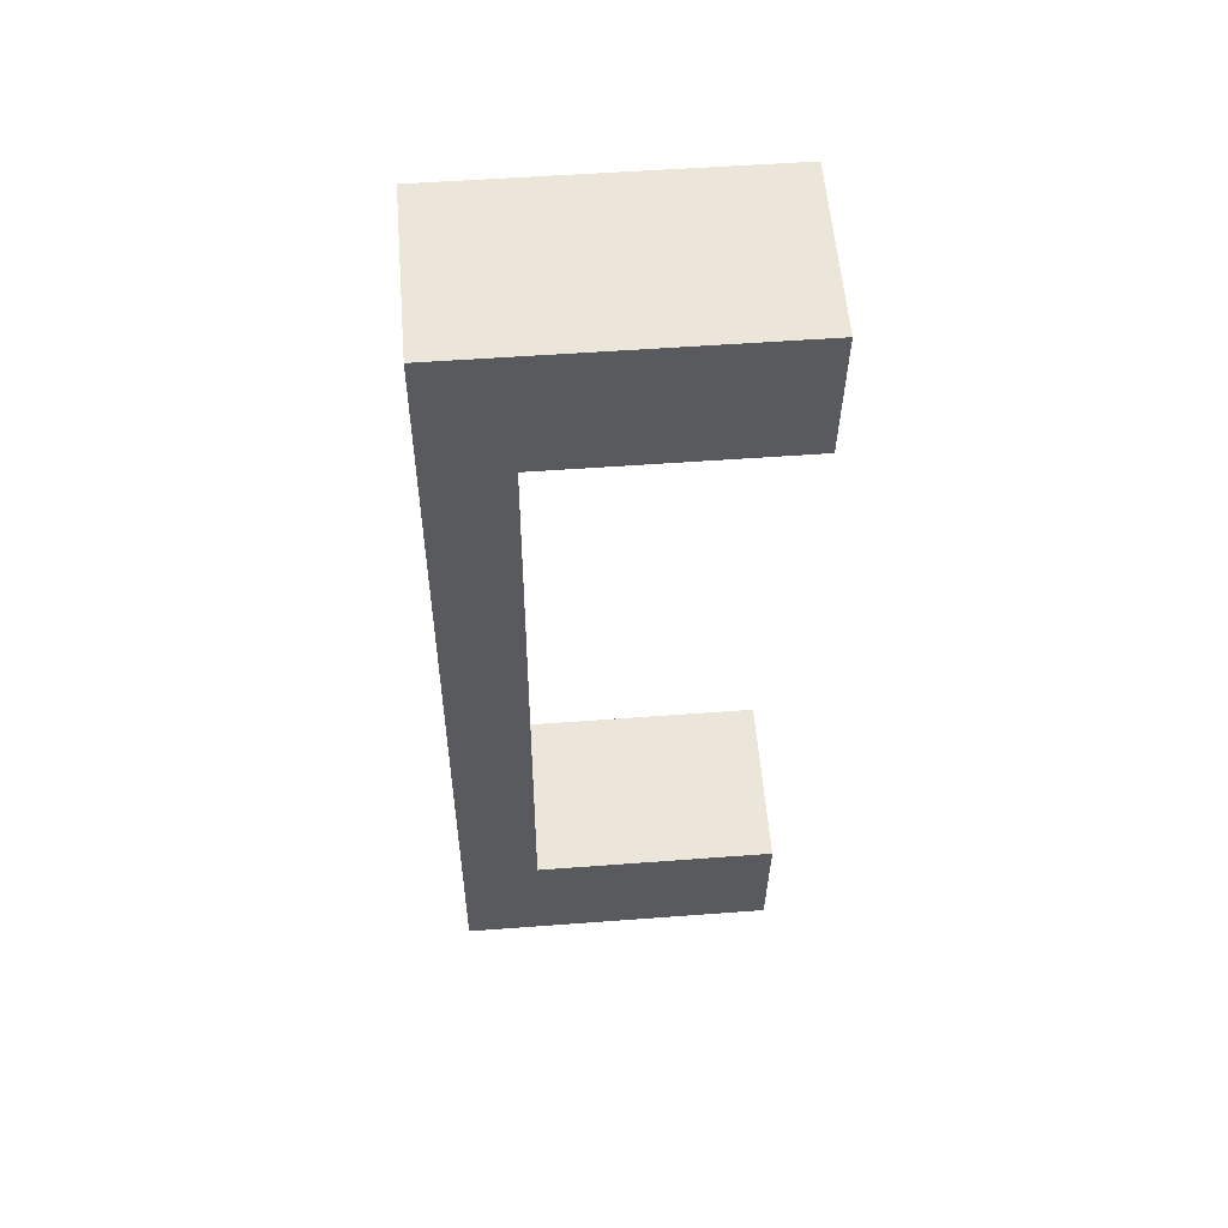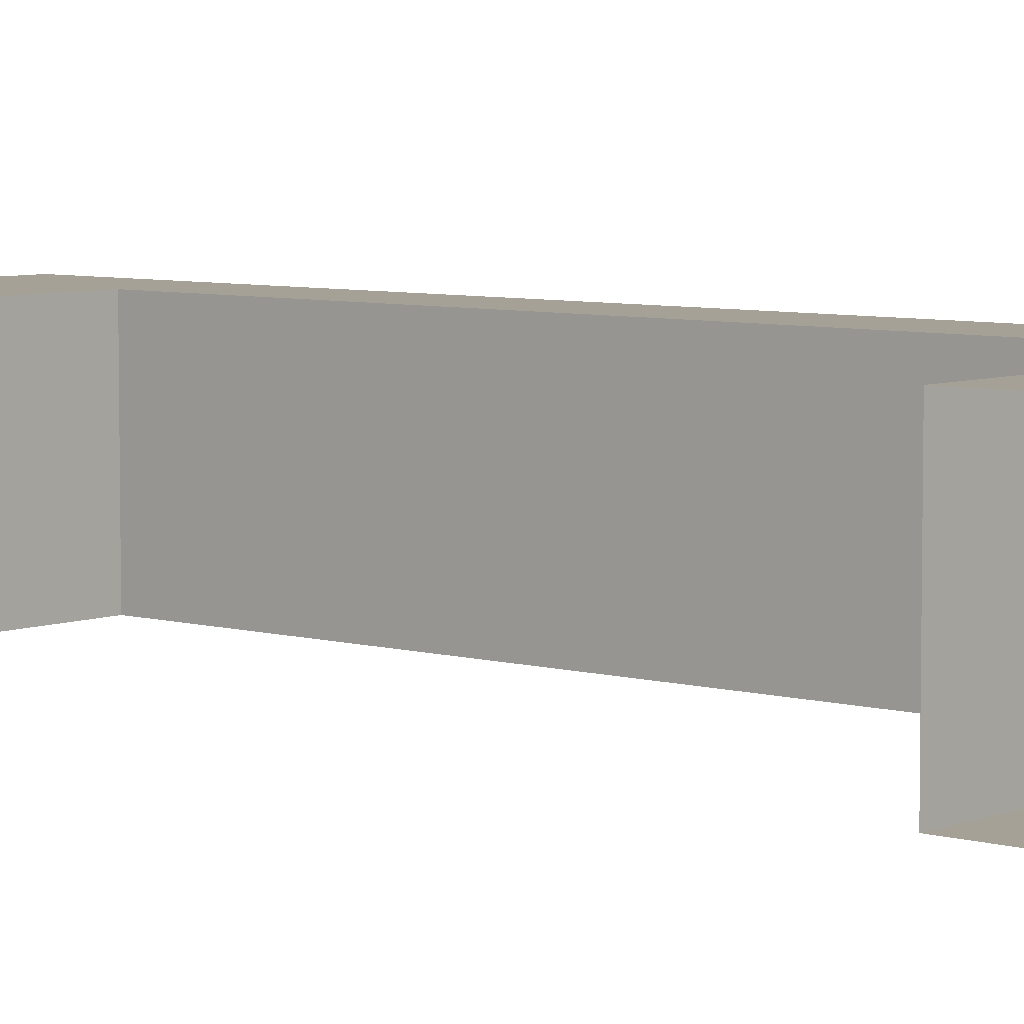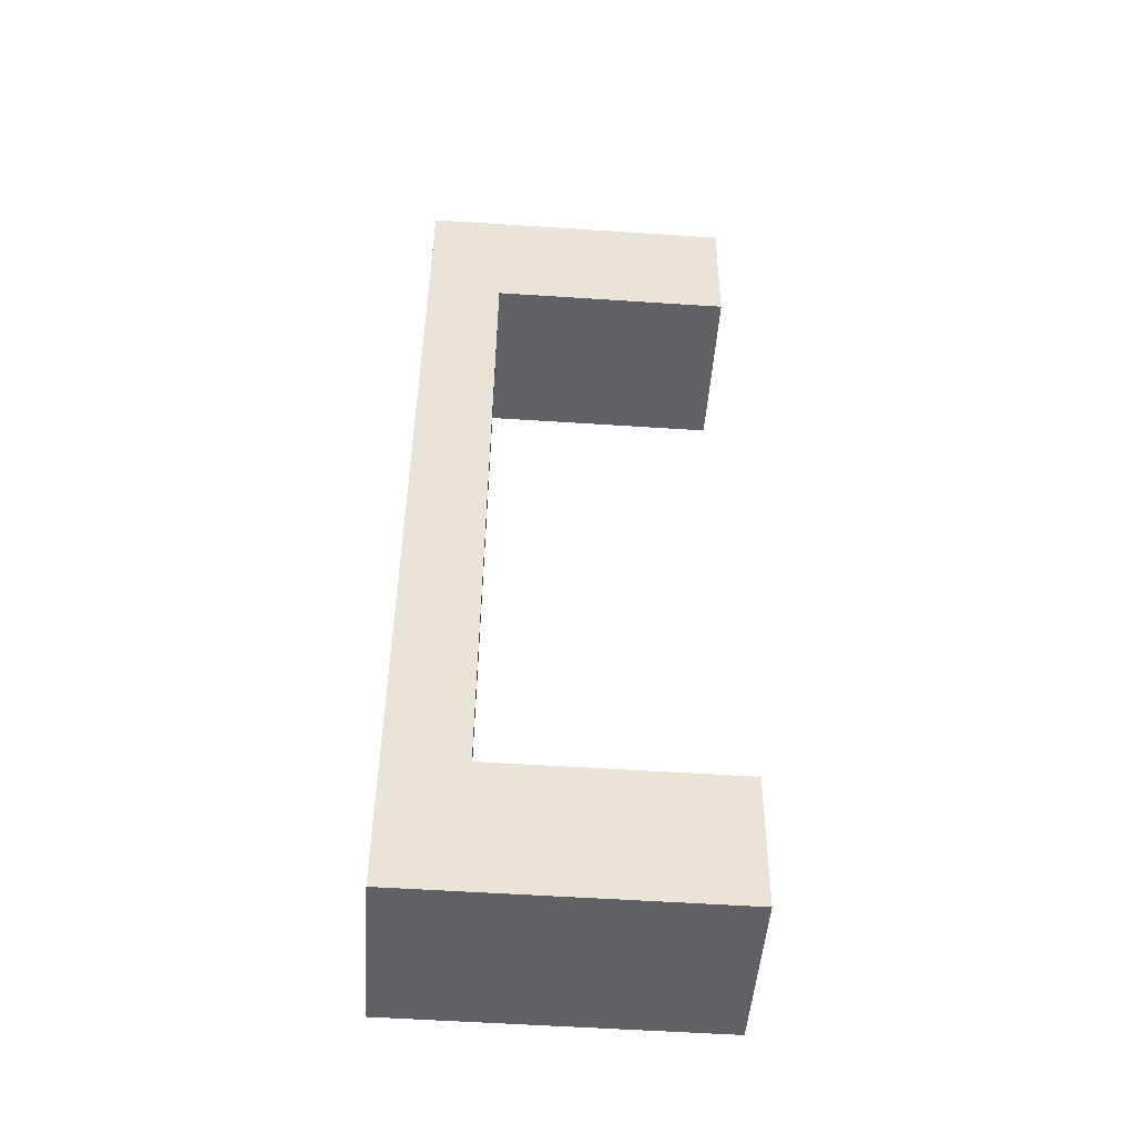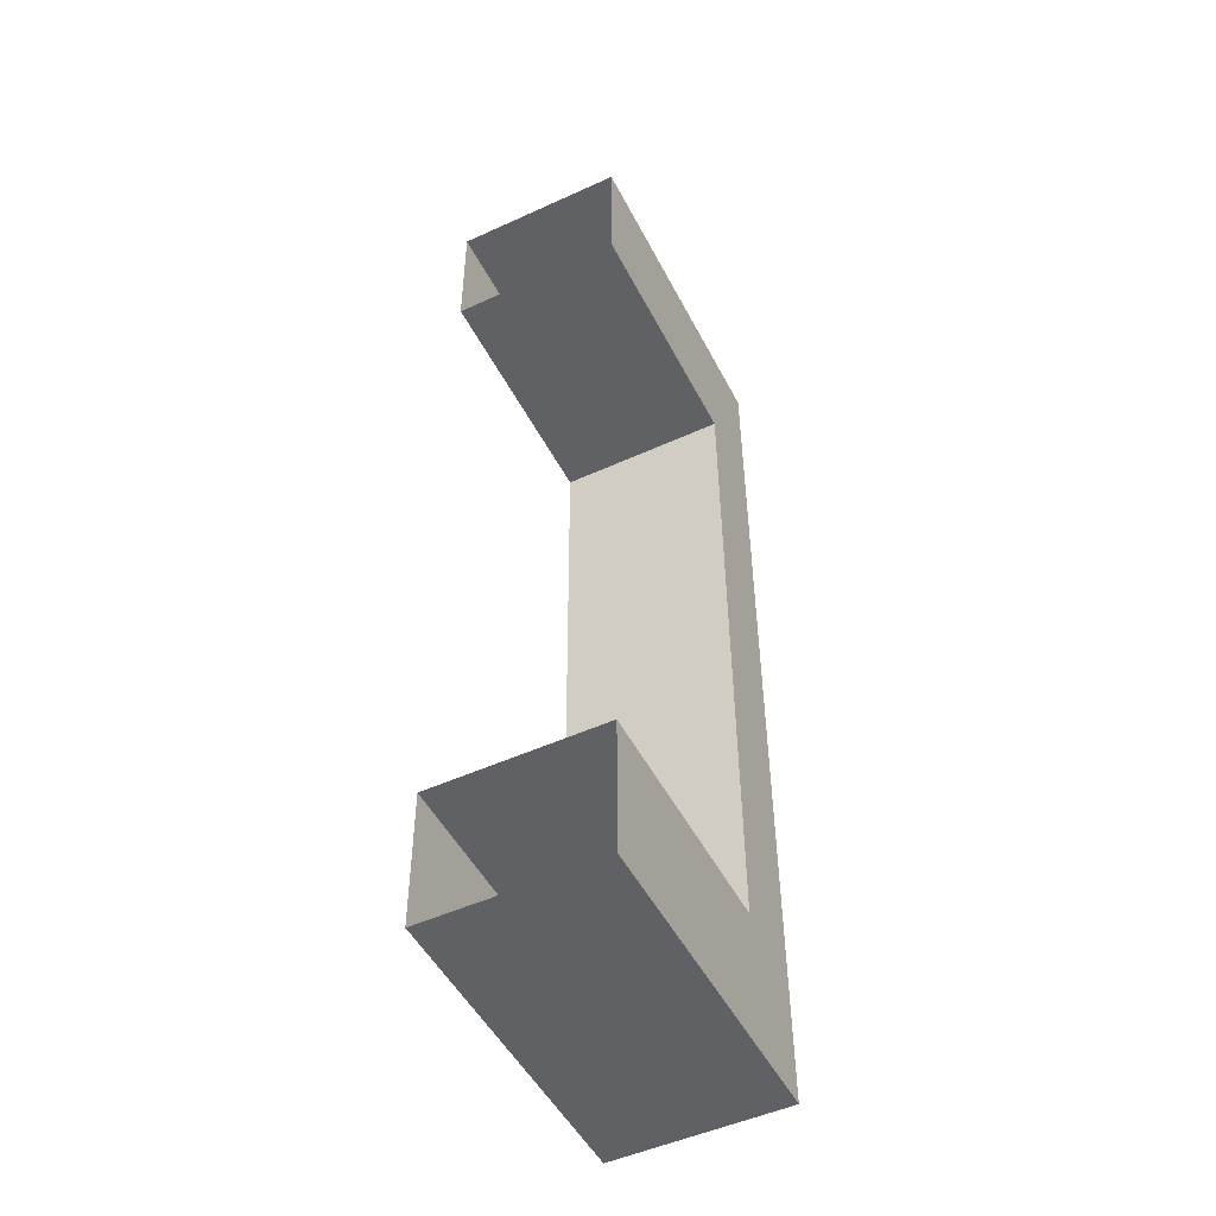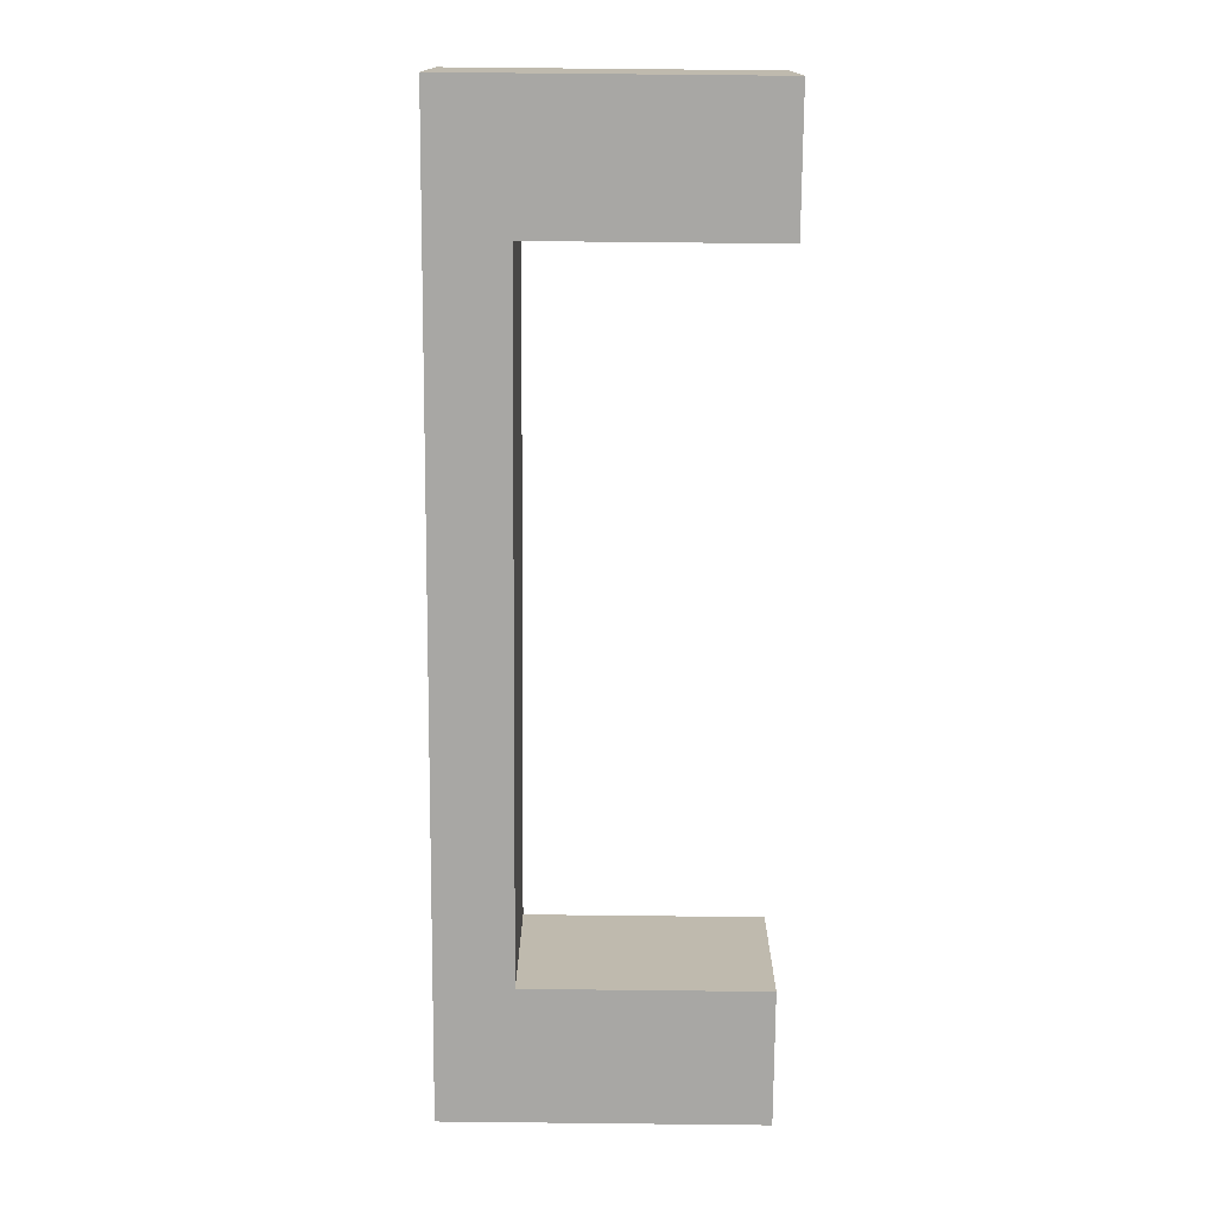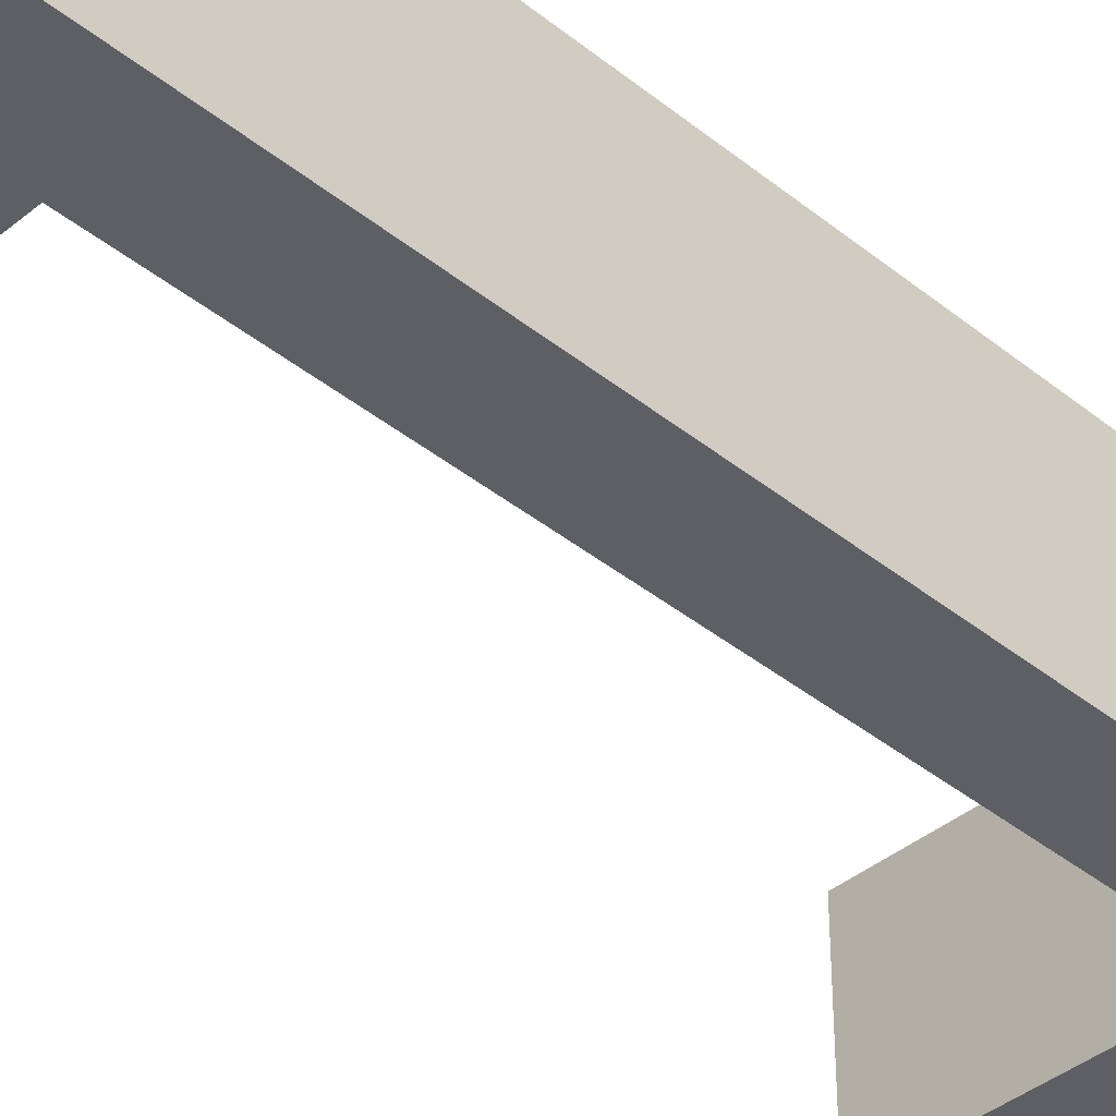
<metadata>
{"format":"obj","ext":"obj","renderer":"f3d","projection":"perspective","resolution":1024,"background":"white","views":[{"elev":57.5,"azim":175.3,"up":"+Z"},{"elev":6.2,"azim":-49.6,"up":"+Y"},{"elev":-48.0,"azim":176.1,"up":"+Z"},{"elev":-50.3,"azim":-63.4,"up":"+Z"},{"elev":15.4,"azim":-179.7,"up":"+Z"},{"elev":-40.1,"azim":44.8,"up":"+Y"}]}
</metadata>
<code>
v 0.02814 0.01065 -0.04264
v -0.001939 0.01065 -0.04292
v 0.02814 -0.01065 -0.04264
v -0.001939 -0.01065 -0.04292
v 0.02745 -0.01065 0.04269
v 0.02745 0.01065 0.04269
v -0.001801 0.01065 -0.05999
v 0.03778 0.01065 -0.05962
v 0.03778 -0.01065 -0.05962
v 0.03681 0.01065 0.05985
v -0.001801 -0.01065 -0.05999
v 0.03681 -0.01065 0.05985
v -0.002629 0.01065 0.04241
v -0.002629 -0.01065 0.04241
v -0.002768 -0.01065 0.05948
v -0.002768 0.01065 0.05948
v 0.02814 0.01065 -0.04264
v 0.02814 0.01065 -0.04264
v 0.02814 0.01065 -0.04264
v 0.02814 0.01065 -0.04264
v 0.02814 0.01065 -0.04264
v -0.001939 0.01065 -0.04292
v -0.001939 0.01065 -0.04292
v -0.001939 0.01065 -0.04292
v 0.02814 -0.01065 -0.04264
v 0.02814 -0.01065 -0.04264
v 0.02814 -0.01065 -0.04264
v 0.02814 -0.01065 -0.04264
v 0.02814 -0.01065 -0.04264
v -0.001939 -0.01065 -0.04292
v -0.001939 -0.01065 -0.04292
v -0.001939 -0.01065 -0.04292
v 0.02745 -0.01065 0.04269
v 0.02745 -0.01065 0.04269
v 0.02745 -0.01065 0.04269
v 0.02745 -0.01065 0.04269
v 0.02745 -0.01065 0.04269
v 0.02745 0.01065 0.04269
v 0.02745 0.01065 0.04269
v 0.02745 0.01065 0.04269
v 0.02745 0.01065 0.04269
v 0.02745 0.01065 0.04269
v -0.001801 0.01065 -0.05999
v -0.001801 0.01065 -0.05999
v -0.001801 0.01065 -0.05999
v 0.03778 0.01065 -0.05962
v 0.03778 0.01065 -0.05962
v 0.03778 0.01065 -0.05962
v 0.03778 0.01065 -0.05962
v 0.03778 0.01065 -0.05962
v 0.03778 -0.01065 -0.05962
v 0.03778 -0.01065 -0.05962
v 0.03778 -0.01065 -0.05962
v 0.03778 -0.01065 -0.05962
v 0.03778 -0.01065 -0.05962
v 0.03681 0.01065 0.05985
v 0.03681 0.01065 0.05985
v 0.03681 0.01065 0.05985
v 0.03681 0.01065 0.05985
v 0.03681 0.01065 0.05985
v -0.001801 -0.01065 -0.05999
v -0.001801 -0.01065 -0.05999
v -0.001801 -0.01065 -0.05999
v 0.03681 -0.01065 0.05985
v 0.03681 -0.01065 0.05985
v 0.03681 -0.01065 0.05985
v 0.03681 -0.01065 0.05985
v 0.03681 -0.01065 0.05985
v -0.002629 0.01065 0.04241
v -0.002629 0.01065 0.04241
v -0.002629 0.01065 0.04241
v -0.002629 -0.01065 0.04241
v -0.002629 -0.01065 0.04241
v -0.002629 -0.01065 0.04241
v -0.002768 -0.01065 0.05948
v -0.002768 -0.01065 0.05948
v -0.002768 -0.01065 0.05948
v -0.002768 0.01065 0.05948
v -0.002768 0.01065 0.05948
v -0.002768 0.01065 0.05948
f 25 22 17
f 22 25 30
f 26 18 34
f 39 34 18
f 23 20 44
f 49 44 20
f 1 2 3
f 51 43 46
f 49 20 59
f 4 3 2
f 35 19 27
f 43 51 61
f 57 52 47
f 20 41 59
f 63 29 32
f 19 35 40
f 68 37 29
f 29 63 55
f 52 57 65
f 41 70 59
f 33 69 38
f 68 74 37
f 68 29 55
f 10 15 12
f 79 59 70
f 69 33 72
f 74 68 77
f 15 10 16
f 45 21 24
f 21 45 50
f 8 7 9
f 60 21 50
f 11 9 7
f 48 53 58
f 60 42 21
f 31 28 62
f 28 36 67
f 54 62 28
f 66 58 53
f 60 71 42
f 6 13 5
f 36 73 67
f 54 28 67
f 64 75 56
f 71 60 80
f 14 5 13
f 76 67 73
f 78 56 75

</code>
